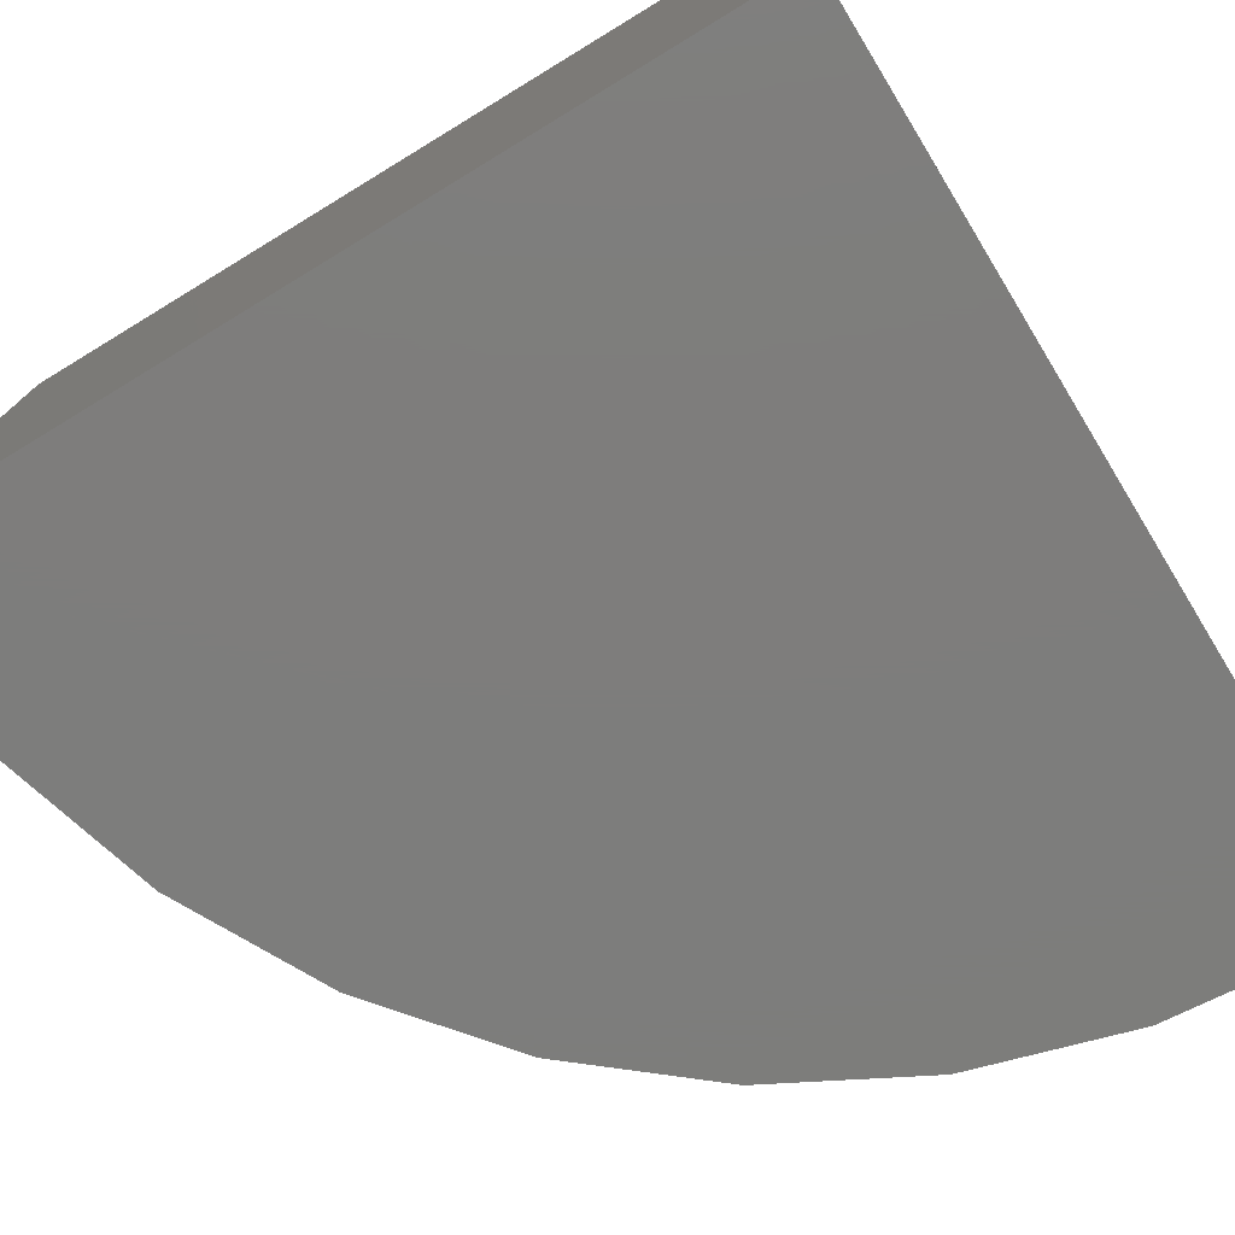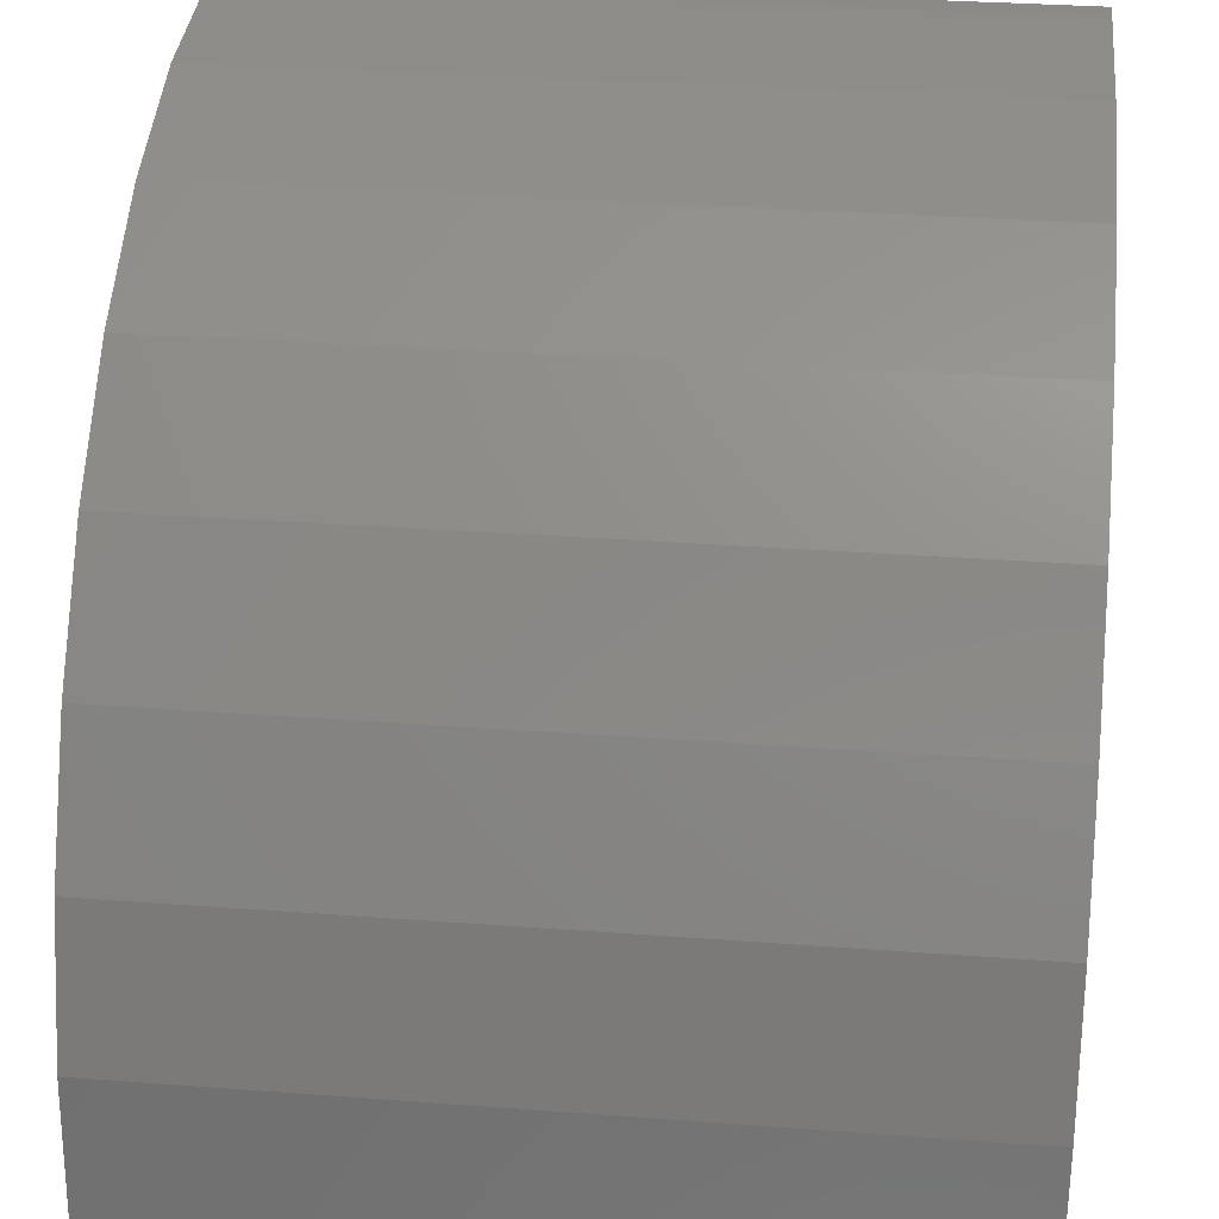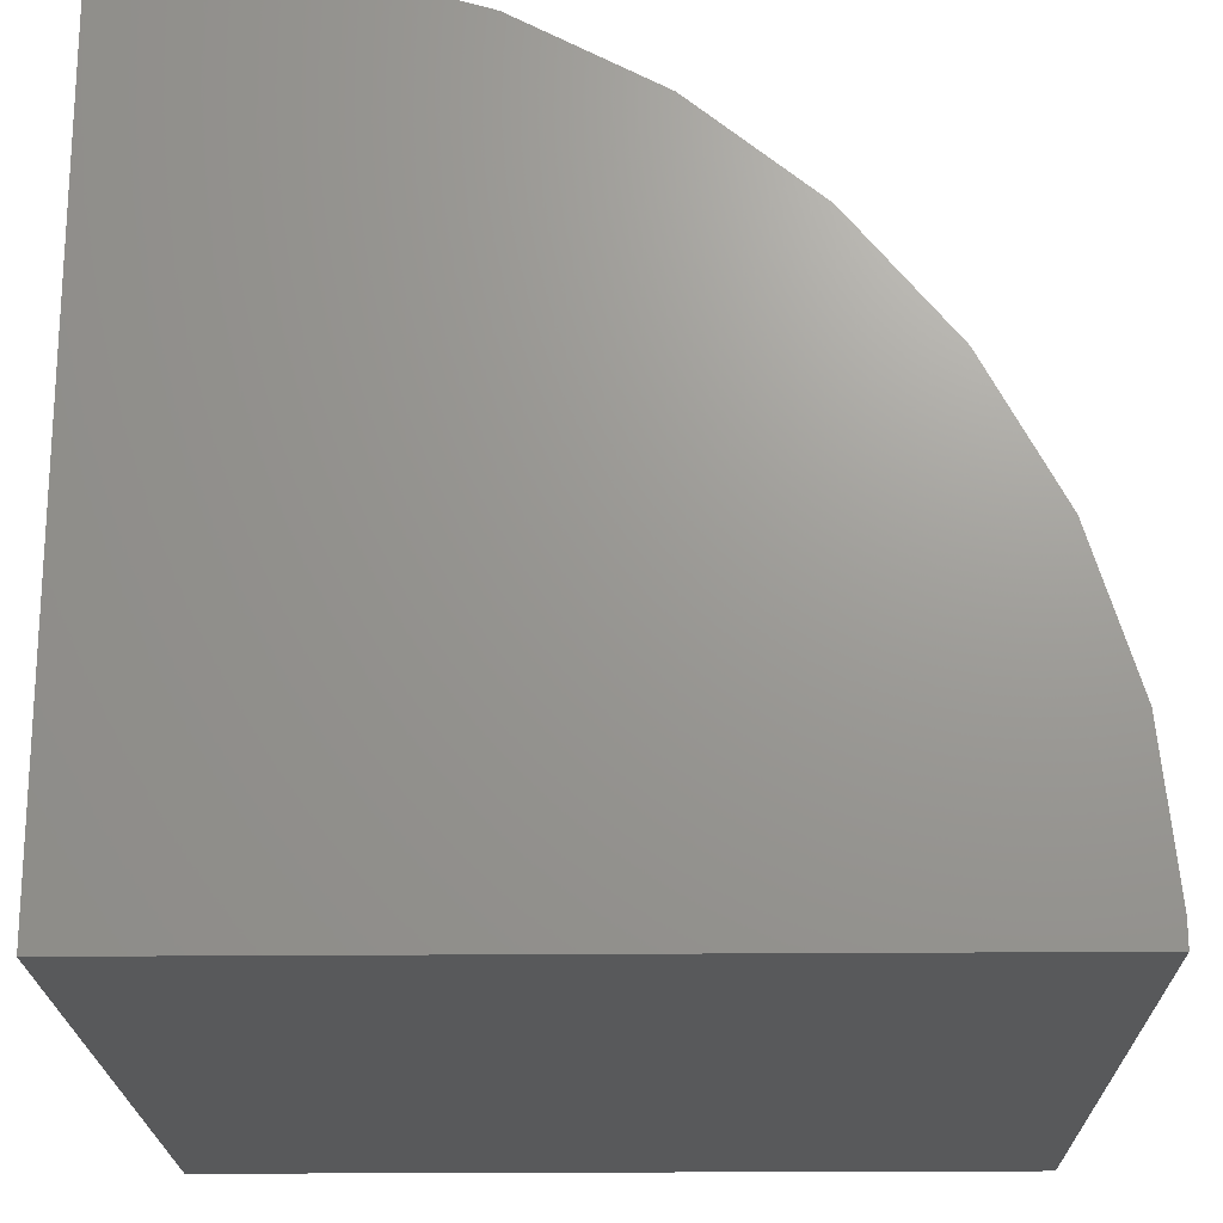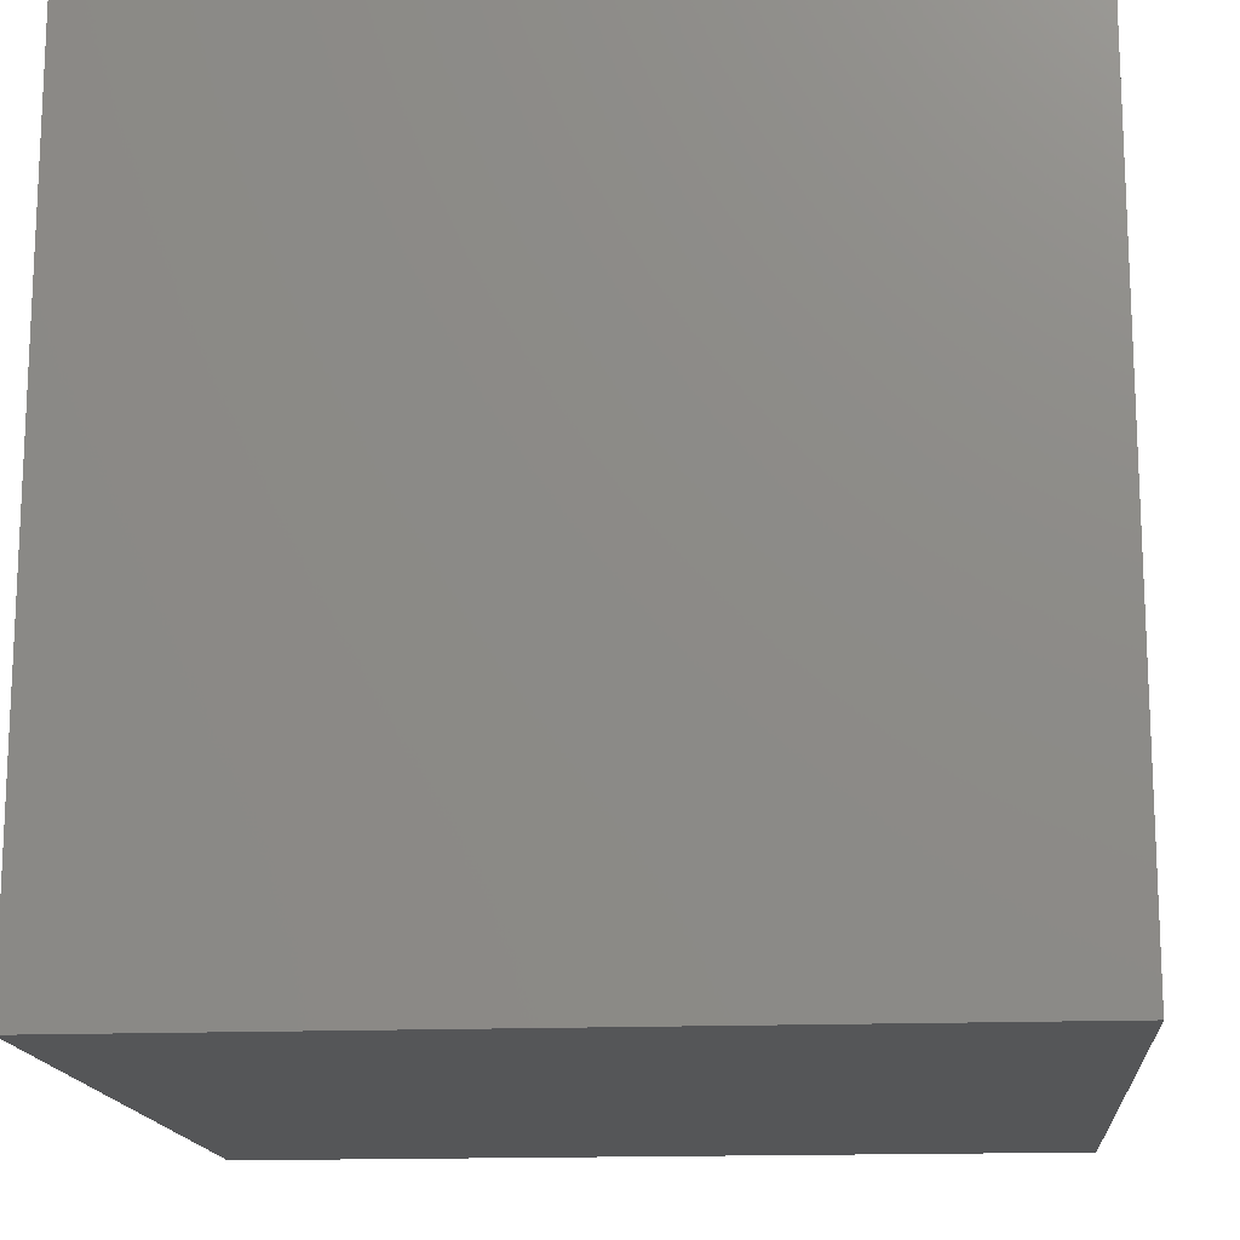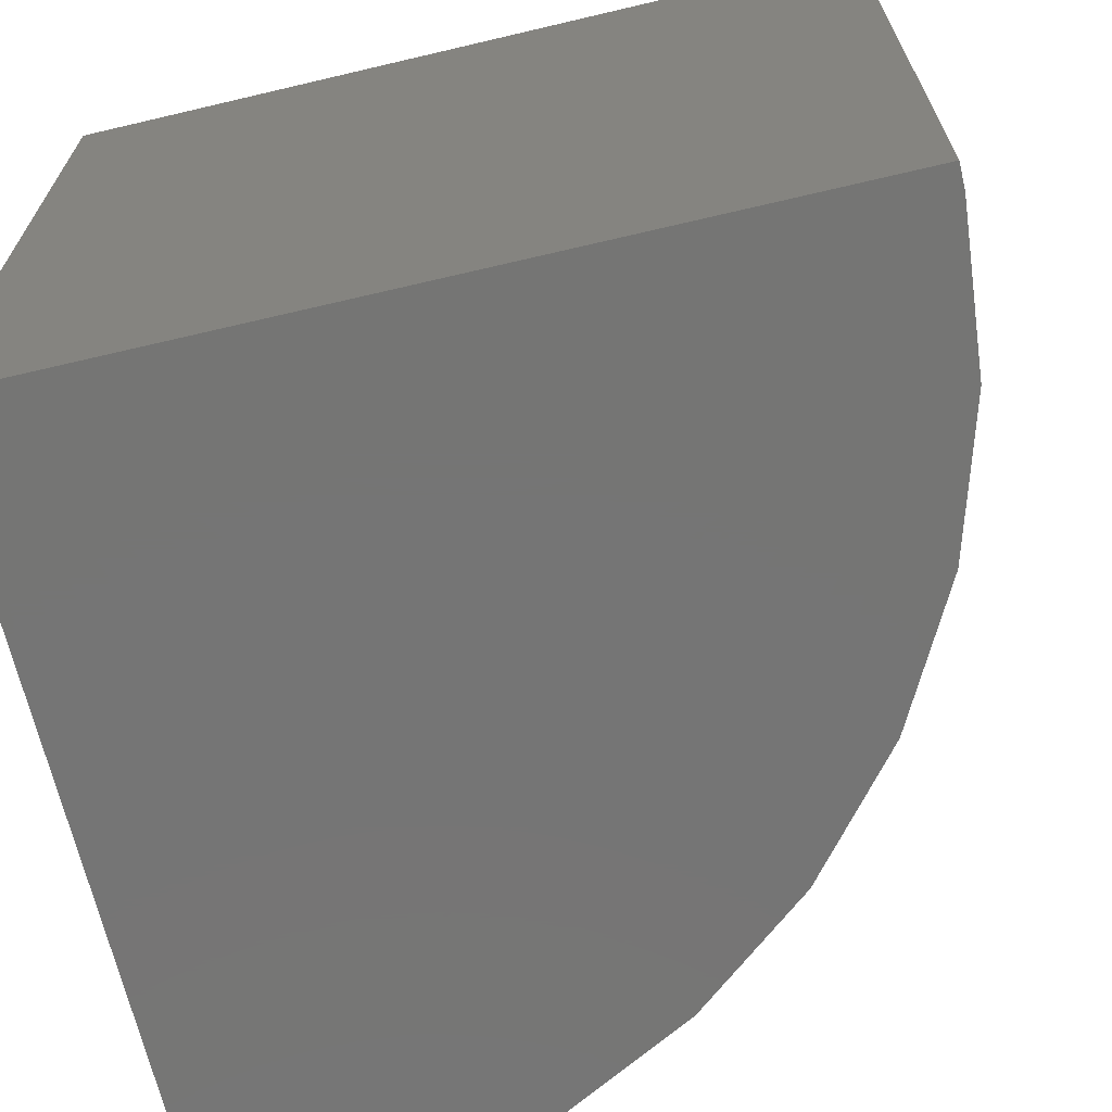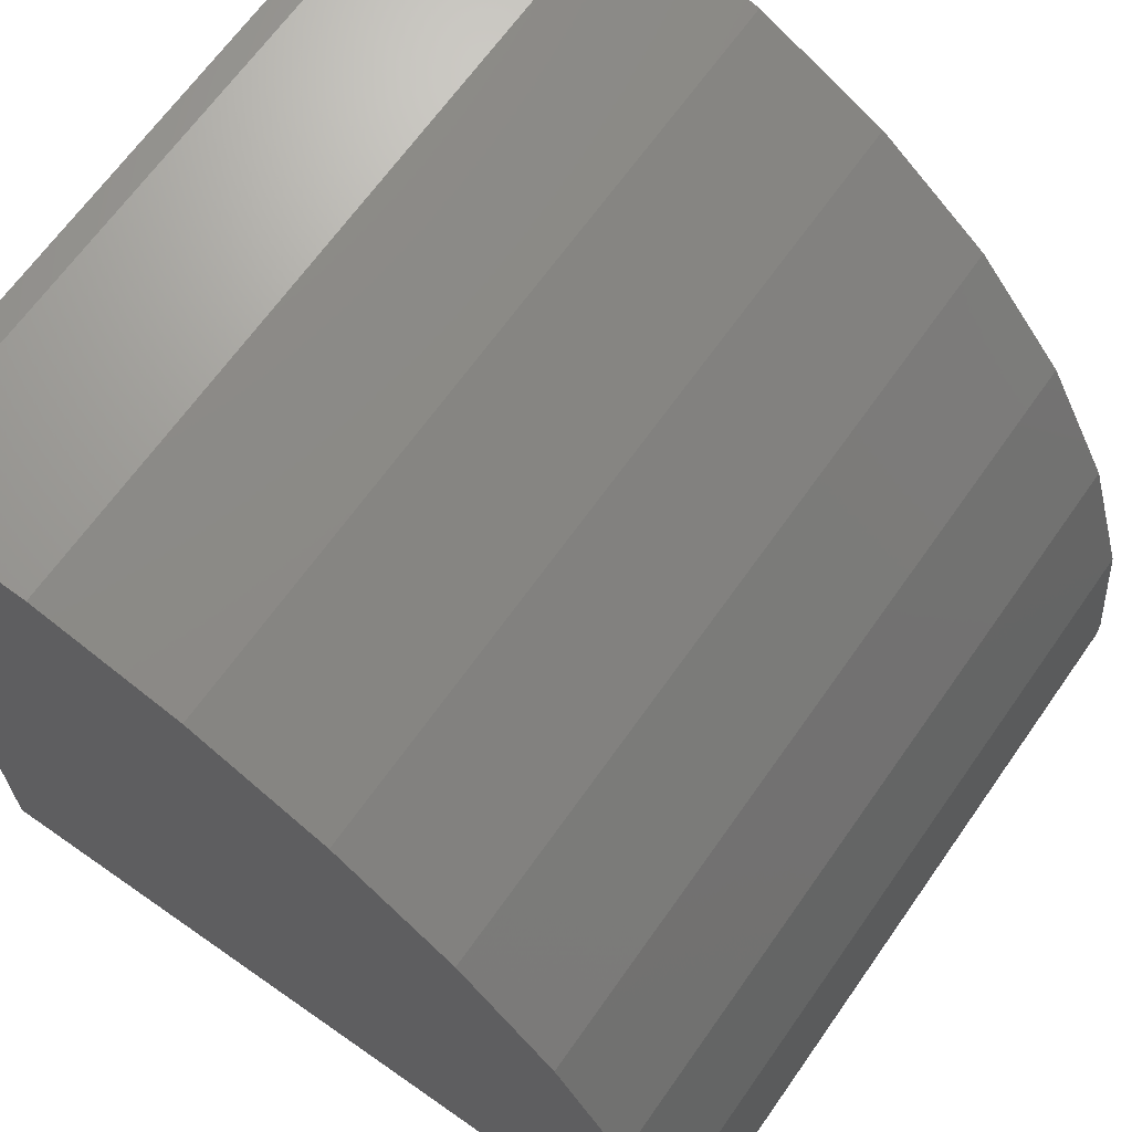
<metadata>
{"format":"stl","ext":"stl","renderer":"f3d","projection":"perspective","resolution":1024,"background":"white","views":[{"elev":-76.9,"azim":-58.7,"up":"+Z"},{"elev":32.0,"azim":96.0,"up":"+Y"},{"elev":-20.6,"azim":1.0,"up":"+Y"},{"elev":-15.7,"azim":-85.1,"up":"+Y"},{"elev":-67.5,"azim":13.3,"up":"+Z"},{"elev":66.3,"azim":35.1,"up":"+Y"}]}
</metadata>
<code>
# stl→obj: 24 verts, 44 faces
v -0.75 0 -0.75
v -0.75 8.327e-17 0
v -0.7266 2.602e-18 -0.75
v -0.7266 8.587e-17 0
v -0.1224 -0.3229 4.335e-17
v -0.2128 -0.2128 3.666e-17
v -0.3229 -0.1224 3.337e-17
v -0.4485 -0.05531 3.36e-17
v -0.5848 -0.01396 3.736e-17
v -0.75 -0.75 1.11e-16
v 1.569e-16 -0.75 1.11e-16
v 1.266e-16 -0.7266 8.066e-17
v -0.01396 -0.5848 6.578e-17
v -0.05531 -0.4485 5.318e-17
v 8.066e-17 -0.7266 -0.75
v 1.11e-16 -0.75 -0.75
v -0.5848 -0.01396 -0.75
v -0.4485 -0.05531 -0.75
v -0.3229 -0.1224 -0.75
v -0.2128 -0.2128 -0.75
v -0.1224 -0.3229 -0.75
v -0.05531 -0.4485 -0.75
v -0.01396 -0.5848 -0.75
v -0.75 -0.75 -0.75
f 1 2 3
f 3 2 4
f 4 5 6
f 4 6 7
f 4 7 8
f 4 8 9
f 2 10 11
f 2 11 12
f 2 12 13
f 2 13 14
f 2 14 5
f 2 5 4
f 15 12 16
f 16 12 11
f 1 3 17
f 1 17 18
f 1 18 19
f 1 19 20
f 1 20 21
f 1 21 22
f 1 22 23
f 1 23 15
f 1 15 16
f 1 16 24
f 3 4 17
f 17 4 9
f 17 9 18
f 18 9 8
f 18 8 19
f 19 8 7
f 19 7 20
f 20 7 6
f 20 6 21
f 21 6 5
f 21 5 22
f 22 5 14
f 22 14 23
f 23 14 13
f 23 13 15
f 15 13 12
f 24 16 10
f 10 16 11
f 2 1 10
f 10 1 24

</code>
